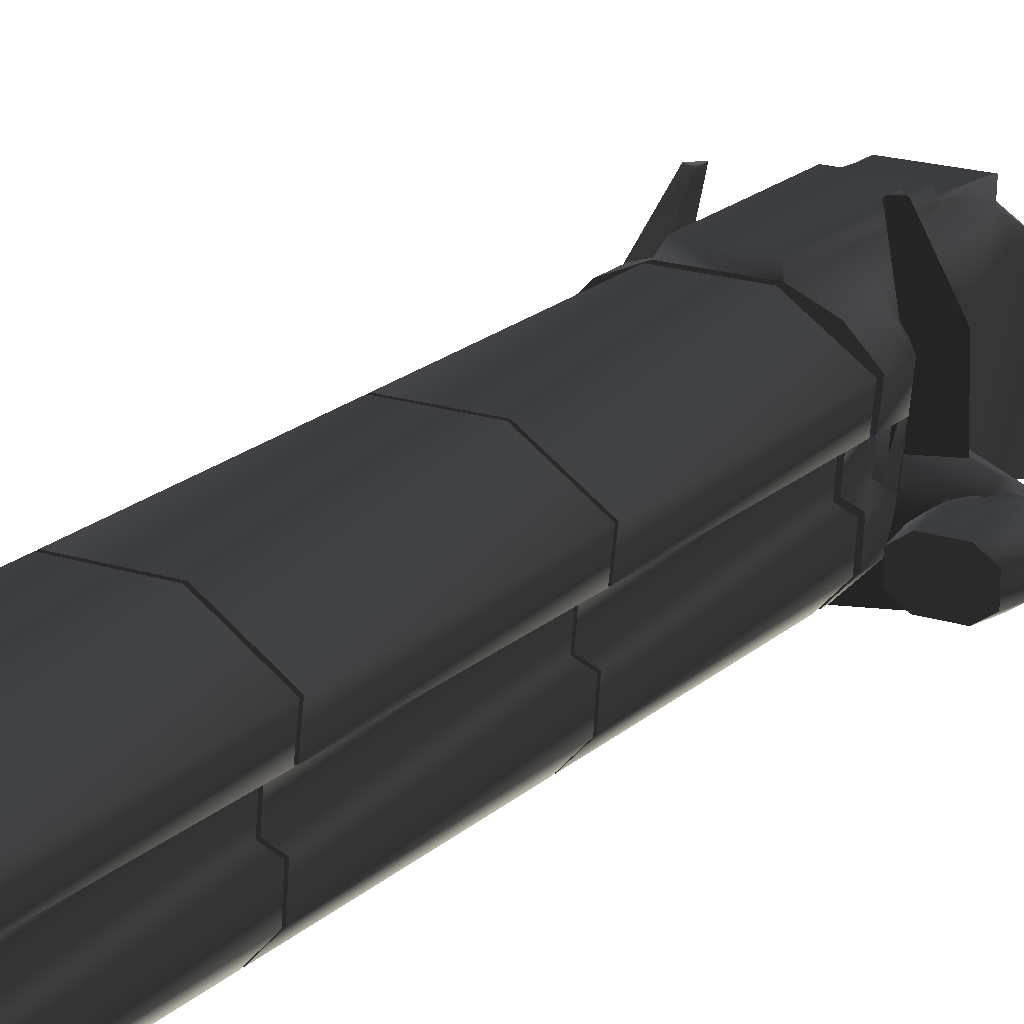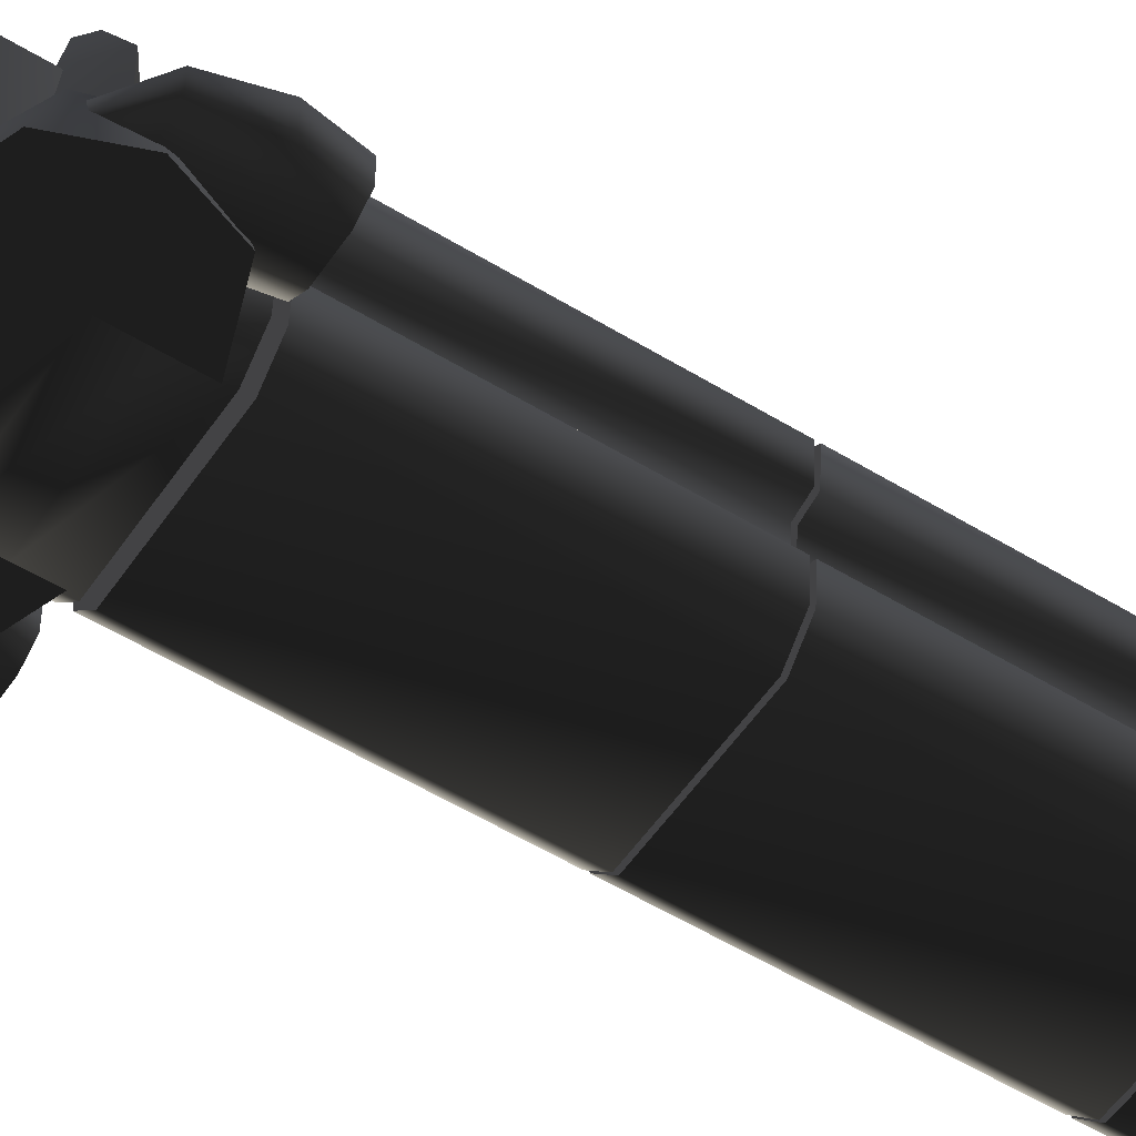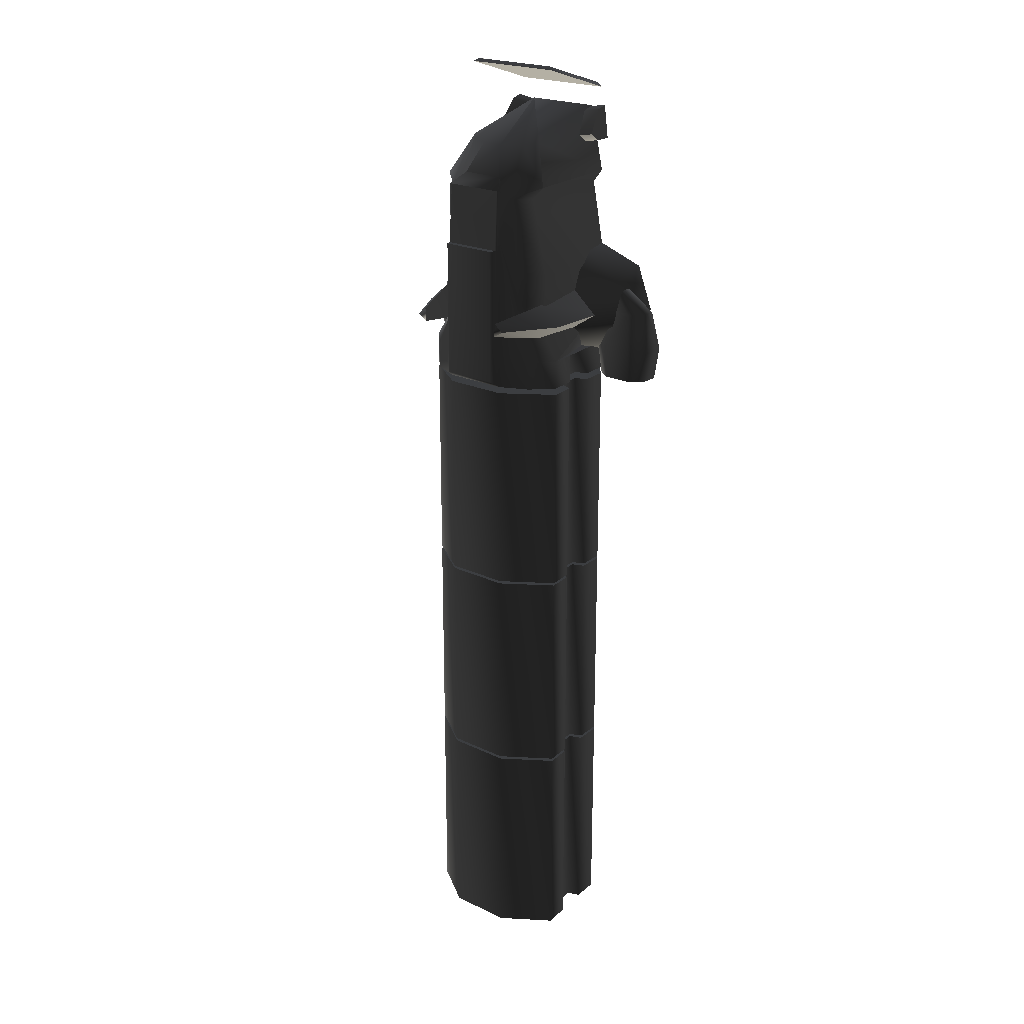
<metadata>
{"format":"obj","ext":"obj","renderer":"f3d","projection":"perspective","resolution":1024,"background":"white","views":[{"elev":19.0,"azim":-148.5,"up":"+Y"},{"elev":-53.6,"azim":56.7,"up":"+Y"},{"elev":22.1,"azim":-140.3,"up":"+Z"}]}
</metadata>
<code>
v  2.061 1.026 4.346
v  2.061 1.026 5.08
v  1.998 0.3394 5.08
v  2.001 0.3403 4.346
v  1.626 0.2202 5.08
v  1.545 1.543 4.346
v  1.545 1.543 5.08
v  0.8177 1.863 4.346
v  1.19 1.543 5.814
v  1.586 1.026 5.814
v  1.19 1.543 6.549
v  1.695 1.026 6.549
v  1.351 -1.78 5.08
v  1.348 -1.78 5.814
v  1.456 -1.78 6.549
v  1.695 1.026 7.283
v  1.456 -1.78 7.283
v  1.19 1.543 7.283
v  1.269 1.025 9.272
v  1.079 -1.78 9.272
v  1.08 1.547 8.327
v  0.7153 2.117 4.52
v  0.7153 2.117 8.013
v  0.8177 1.863 8.015
v  0.9233 1.549 9.293
v  0.8177 1.866 8.319
v  1.586 1.024 9.598
v  1.348 -1.772 9.598
v  0.9795 -1.771 11.26
v  1.079 0.5584 10.61
v  1.351 -1.78 4.346
v  1.836 -1.265 4.346
v  1.827 -1.265 5.08
v  1.884 -0.5733 4.346
v  1.879 -0.5745 5.08
v  1.576 -0.4465 4.346
v  1.574 -0.4471 5.08
v  1.629 0.2203 4.346
v  0.8177 1.869 9.538
v  -0.9233 1.549 9.293
v  -0.8177 1.869 9.538
v  -0.8177 1.866 8.319
v  -1.073 1.548 8.324
v  -1.19 1.543 7.283
v  -1.19 1.543 6.549
v  -1.19 1.543 5.814
v  -0.8177 1.863 8.015
v  -1.695 1.026 6.549
v  -1.695 1.026 7.283
v  -1.586 1.026 5.814
v  -1.348 -1.78 5.814
v  -1.456 -1.78 6.549
v  -2.061 1.026 5.08
v  -1.351 -1.78 5.08
v  -1.827 -1.263 5.08
v  -1.871 -0.5733 5.08
v  -2.061 1.026 4.346
v  -1.545 1.543 5.08
v  -1.987 0.3405 4.346
v  -1.989 0.3391 5.08
v  -1.545 1.543 4.346
v  -0.8177 1.863 4.346
v  -0.7769 1.964 8.016
v  -0.754 1.868 9.538
v  -1.618 0.2197 4.346
v  -1.619 0.2204 5.08
v  -1.562 -0.4464 4.346
v  -1.562 -0.4471 5.08
v  -1.872 -0.5724 4.346
v  -1.831 -1.264 4.346
v  -1.351 -1.78 4.346
v  -1.456 -1.78 7.283
v  -1.269 1.025 9.272
v  -1.079 -1.78 9.272
v  -1.586 1.024 9.598
v  -1.348 -1.772 9.598
v  -0.9795 -1.771 11.26
v  -1.079 0.5584 10.61
v  -0.809 0.9 10.57
v  0.809 0.9 10.57
v  0.5437 1.534 9.82
v  -0.2697 1.149 10.56
v  -0.5437 1.534 9.82
v  -0.7153 2.117 8.013
v  -0.7153 2.117 4.52
v  0.2697 1.149 10.56
v  0.7769 1.964 8.016
v  0.754 1.868 9.538
v  -1.426 2.481 6.083
v  -1.2 2.481 6.275
v  -1.179 2.481 5.92
v  -1.577 1.122 5.654
v  -2.211 1.122 6.071
v  -1.485 -0.6652 5.563
v  -2.258 -0.6652 6.072
v  -1.633 1.122 6.563
v  -1.554 -0.6652 6.671
v  1.179 2.481 5.92
v  1.2 2.481 6.275
v  1.426 2.481 6.083
v  2.211 1.122 6.071
v  1.577 1.122 5.654
v  2.258 -0.6652 6.072
v  1.485 -0.6652 5.563
v  1.633 1.122 6.563
v  1.554 -0.6652 6.671
v  1.438 -1.729 11.32
v  1.547 -1.729 10.47
v  1.547 -1.286 10.47
v  1.438 -1.436 11.23
v  1.519 -1.065 10.65
v  1.057 -1.286 10.39
v  1.057 -1.729 10.39
v  1.029 -1.065 10.57
v  0.9442 -1.436 11.16
v  0.9442 -1.729 11.24
v  -1.184 0.2705 12.5
v  -1.285 0.3587 12.43
v  -1.285 -1.779 11.76
v  -1.184 -0.7146 12.2
v  1.184 0.2705 12.5
v  -1.184 -1.7 11.89
v  1.184 -0.7146 12.2
v  1.285 -0.7102 12.1
v  1.285 0.3587 12.43
v  1.285 -1.779 11.76
v  1.184 -1.7 11.89
v  -1.285 -0.7102 12.1
v  -1.519 -1.065 10.65
v  -1.547 -1.286 10.47
v  -1.547 -1.729 10.47
v  -1.438 -1.436 11.23
v  -1.438 -1.729 11.32
v  -1.057 -1.286 10.39
v  -1.057 -1.729 10.39
v  -1.029 -1.065 10.57
v  -0.9442 -1.436 11.16
v  -0.9442 -1.729 11.24
v  -3.055 -1.785 6.08
v  -2.631 -1.782 4.962
v  -1.306 -1.781 4.499
v  -2.631 -1.787 7.198
v  -1.306 -1.788 7.661
v  1.323 -1.788 7.661
v  1.323 -1.781 4.499
v  2.631 -1.782 4.962
v  2.631 -1.787 7.198
v  3.055 -1.785 6.08
v  -1.306 -1.156 7.599
v  -1.306 -0.5236 7.2
v  -2.631 -0.893 6.872
v  -2.631 -0.5211 6.082
v  -2.631 -0.8894 5.291
v  -1.306 -0.5186 4.964
v  -1.306 0.002375 6.083
v  2.631 -0.893 6.872
v  1.323 -0.5236 7.2
v  1.323 -1.156 7.6
v  2.631 -0.5211 6.082
v  1.323 0.002375 6.083
v  2.631 -0.8894 5.291
v  1.323 -0.5186 4.964
v  3.163 -1.627 4.343
v  2.457 -1.627 4.343
v  2.114 -1.39 4.343
v  3.506 -1.39 4.343
v  3.506 -0.9074 4.343
v  3.163 -0.6705 4.343
v  2.457 -0.6705 4.343
v  2.114 -0.9074 4.343
v  2.54 -1.571 6.154
v  2.359 -1.318 6.708
v  2.238 -1.233 6.708
v  2.203 -1.337 6.154
v  1.99 -1.417 5.18
v  2.421 -1.716 5.18
v  3.08 -1.571 6.154
v  2.602 -1.318 6.708
v  3.418 -1.337 6.154
v  2.724 -1.233 6.708
v  3.418 -0.9608 6.154
v  3.631 -1.417 5.18
v  3.199 -1.716 5.18
v  2.724 -1.064 6.708
v  3.08 -0.7262 6.154
v  3.631 -0.8804 5.18
v  3.199 -0.5812 5.18
v  2.602 -0.9796 6.708
v  2.54 -0.7262 6.154
v  2.359 -0.9796 6.708
v  2.203 -0.9608 6.154
v  2.238 -1.064 6.708
v  2.421 -0.5812 5.18
v  1.99 -0.8804 5.18
v  -2.114 -0.9074 4.343
v  -2.114 -1.39 4.343
v  -2.457 -1.627 4.343
v  -2.457 -0.6705 4.343
v  -3.163 -0.6705 4.343
v  -3.506 -0.9074 4.343
v  -3.506 -1.39 4.343
v  -3.163 -1.627 4.343
v  -2.359 -1.318 6.708
v  -2.54 -1.571 6.154
v  -2.203 -1.337 6.154
v  -2.238 -1.233 6.708
v  -2.602 -1.318 6.708
v  -3.08 -1.571 6.154
v  -2.724 -1.233 6.708
v  -3.418 -1.337 6.154
v  -3.631 -1.417 5.18
v  -3.199 -1.716 5.18
v  -3.631 -0.8804 5.18
v  -2.724 -1.064 6.708
v  -3.418 -0.9608 6.154
v  -3.199 -0.5812 5.18
v  -2.602 -0.9796 6.708
v  -3.08 -0.7262 6.154
v  -2.359 -0.9796 6.708
v  -2.54 -0.7262 6.154
v  -2.238 -1.064 6.708
v  -2.203 -0.9608 6.154
v  -1.99 -0.8804 5.18
v  -2.421 -0.5812 5.18
v  -1.99 -1.417 5.18
v  -2.421 -1.716 5.18
v  -2.058 1.023 -1.27
v  -2.058 1.023 4.175
v  -0.8247 1.863 4.175
v  -0.8247 1.863 -1.27
v  -1.985 0.3407 -1.27
v  -1.985 0.3407 4.175
v  0.8247 1.863 4.175
v  0.8247 1.863 -1.27
v  -1.616 0.2227 -1.27
v  -1.616 0.2227 4.175
v  -1.561 -0.4473 -1.27
v  -1.561 -0.4473 4.175
v  -1.87 -0.5726 -1.27
v  -1.87 -0.5726 4.175
v  -1.825 -1.264 -1.27
v  -1.825 -1.264 4.175
v  -1.349 -1.78 -1.27
v  -1.349 -1.78 4.175
v  1.349 -1.78 -1.27
v  1.349 -1.78 4.175
v  1.83 -1.265 -1.27
v  1.83 -1.265 4.175
v  1.882 -0.5735 -1.27
v  1.882 -0.5735 4.175
v  1.574 -0.4474 -1.27
v  1.574 -0.4474 4.175
v  1.627 0.2232 -1.27
v  1.627 0.2232 4.175
v  1.998 0.3405 -1.27
v  1.998 0.3405 4.175
v  2.058 1.023 -1.27
v  2.058 1.023 4.175
v  -2.058 1.023 -6.785
v  -2.058 1.023 -1.34
v  -0.8247 1.863 -1.34
v  -0.8247 1.863 -6.785
v  -1.985 0.3407 -6.785
v  -1.985 0.3407 -1.34
v  0.8247 1.863 -1.34
v  0.8247 1.863 -6.785
v  -1.616 0.2227 -6.785
v  -1.616 0.2227 -1.34
v  -1.561 -0.4473 -6.785
v  -1.561 -0.4473 -1.34
v  -1.87 -0.5726 -6.785
v  -1.87 -0.5726 -1.34
v  -1.825 -1.264 -6.785
v  -1.825 -1.264 -1.34
v  -1.349 -1.78 -6.785
v  -1.349 -1.78 -1.34
v  1.349 -1.78 -6.785
v  1.349 -1.78 -1.34
v  1.83 -1.265 -6.785
v  1.83 -1.265 -1.34
v  1.882 -0.5735 -6.785
v  1.882 -0.5735 -1.34
v  1.574 -0.4474 -6.785
v  1.574 -0.4474 -1.34
v  1.627 0.2232 -6.785
v  1.627 0.2232 -1.34
v  1.998 0.3405 -6.785
v  1.998 0.3405 -1.34
v  2.058 1.023 -6.785
v  2.058 1.023 -1.34
v  -2.058 1.023 -12.3
v  -2.058 1.023 -6.86
v  -0.8247 1.863 -6.86
v  -0.8247 1.863 -12.3
v  -1.985 0.3407 -12.3
v  -1.985 0.3407 -6.86
v  0.8247 1.863 -6.86
v  0.8247 1.863 -12.3
v  -1.616 0.2227 -12.3
v  -1.616 0.2227 -6.86
v  -1.561 -0.4473 -12.3
v  -1.561 -0.4473 -6.86
v  -1.87 -0.5726 -12.3
v  -1.87 -0.5726 -6.86
v  -1.825 -1.264 -12.3
v  -1.825 -1.264 -6.86
v  -1.349 -1.78 -12.3
v  -1.349 -1.78 -6.86
v  1.349 -1.78 -12.3
v  1.349 -1.78 -6.86
v  1.83 -1.265 -12.3
v  1.83 -1.265 -6.86
v  1.882 -0.5735 -12.3
v  1.882 -0.5735 -6.86
v  1.574 -0.4474 -12.3
v  1.574 -0.4474 -6.86
v  1.627 0.2232 -12.3
v  1.627 0.2232 -6.86
v  1.998 0.3405 -12.3
v  1.998 0.3405 -6.86
v  2.058 1.023 -12.3
v  2.058 1.023 -6.86
g frm-fuselg1_1
f 1 2 3
f 4 1 3
f 3 5 4
f 6 7 2
f 1 6 2
f 7 6 8
f 9 7 8
f 7 9 10
f 9 11 12
f 10 9 12
f 11 9 8
f 2 7 10
f 2 10 13
f 10 14 13
f 10 12 15
f 14 10 15
f 12 16 17
f 15 12 17
f 12 11 16
f 11 18 16
f 18 11 8
f 16 19 20
f 17 16 20
f 19 16 18
f 18 21 19
f 21 18 8
f 8 22 23
f 24 8 23
f 8 24 21
f 21 25 19
f 24 26 21
f 25 27 19
f 19 27 28
f 20 19 28
f 28 27 29
f 27 30 29
f 13 31 32
f 33 13 32
f 33 32 34
f 35 33 34
f 36 37 35
f 34 36 35
f 38 5 37
f 36 38 37
f 5 38 4
f 39 25 21
f 26 39 21
f 40 41 42
f 43 40 42
f 44 43 42
f 45 44 42
f 46 45 42
f 42 47 46
f 48 49 44
f 45 48 44
f 50 48 45
f 46 50 45
f 51 52 48
f 50 51 48
f 48 52 49
f 53 50 46
f 51 50 53
f 54 51 53
f 55 54 53
f 56 55 53
f 57 53 58
f 58 53 46
f 53 57 59
f 60 53 59
f 61 57 58
f 61 58 46
f 62 61 46
f 47 62 46
f 47 41 63
f 41 64 63
f 65 66 60
f 59 65 60
f 67 68 66
f 65 67 66
f 68 67 69
f 56 68 69
f 70 55 56
f 69 70 56
f 71 54 55
f 70 71 55
f 52 72 49
f 49 72 73
f 49 73 40
f 44 49 40
f 72 74 73
f 73 75 40
f 73 74 75
f 74 76 75
f 76 77 78
f 75 76 78
f 75 78 79
f 40 75 79
f 40 43 44
f 25 80 30
f 27 25 30
f 25 39 81
f 79 82 83
f 40 79 83
f 47 84 85
f 62 47 85
f 83 41 40
f 86 80 25
f 81 86 25
f 24 87 88
f 39 24 88
f 39 88 64
f 41 39 64
f 85 84 23
f 22 85 23
f 62 85 22
f 8 62 22
f 88 87 63
f 64 88 63
f 78 77 29
f 79 78 29
f 82 79 29
f 86 82 29
f 80 86 29
f 29 30 80
f 82 86 81
f 83 82 81
f 24 23 84
f 47 24 84
f 39 41 83
f 81 39 83
f 62 8 6
f 61 62 6
f 61 6 1
f 57 61 1
f 57 1 4
f 59 57 4
f 59 4 38
f 65 59 38
f 65 38 36
f 67 65 36
f 67 36 34
f 69 67 34
f 69 34 32
f 70 69 32
f 32 31 70
f 31 71 70
f 31 13 54
f 71 31 54
f 13 14 51
f 54 13 51
f 14 15 52
f 51 14 52
f 15 17 72
f 52 15 72
f 17 20 74
f 72 17 74
f 20 28 76
f 74 20 76
f 28 29 77
f 76 28 77
g frm-rtthrust_1
f 89 90 91
f 89 91 92
f 93 89 92
f 92 94 93
f 94 95 93
f 90 89 93
f 96 90 93
f 93 95 96
f 95 97 96
f 91 90 96
f 92 91 96
f 96 97 92
f 97 94 92
g frm-ltthrust_1
f 98 99 100
f 98 100 101
f 102 98 101
f 101 103 102
f 103 104 102
f 100 99 105
f 101 100 105
f 99 98 102
f 105 99 102
f 102 104 105
f 104 106 105
f 106 103 101
f 105 106 101
g frm-lbtractr1_1
f 107 108 109
f 110 107 109
f 109 111 110
f 112 109 108
f 113 112 108
f 114 111 109
f 112 114 109
f 115 110 111
f 114 115 111
f 116 107 110
f 115 116 110
f 113 108 107
f 116 113 107
g frm-tractr_1
f 117 118 119
f 120 117 119
f 121 117 120
f 119 122 120
f 120 122 123
f 123 121 120
f 124 125 121
f 126 124 121
f 127 126 121
f 122 127 123
f 126 119 128
f 124 126 128
f 128 118 124
f 118 125 124
f 127 122 119
f 126 127 119
f 117 121 125
f 118 117 125
g frm-rbtractr1_1
f 129 130 131
f 132 129 131
f 131 133 132
f 130 134 135
f 131 130 135
f 129 136 134
f 130 129 134
f 132 137 136
f 129 132 136
f 133 138 137
f 132 133 137
f 131 135 138
f 133 131 138
g frm-bthrust0_1
f 139 140 141
f 142 139 141
f 141 143 142
f 144 145 146
f 147 144 146
f 146 148 147
f 149 150 151
f 142 151 139
f 152 153 139
f 151 152 139
f 153 140 139
f 141 140 153
f 154 141 153
f 154 153 152
f 155 154 152
f 155 152 151
f 150 155 151
f 142 143 149
f 149 151 142
f 156 157 158
f 158 144 147
f 159 160 157
f 156 159 157
f 148 159 156
f 148 161 159
f 148 156 147
f 148 146 161
f 158 147 156
f 161 146 162
f 146 145 162
f 161 162 160
f 159 161 160
g frm-blthrust_1
f 163 164 165
f 166 163 165
f 167 166 165
f 168 167 165
f 169 168 165
f 165 170 169
f 171 172 173
f 174 171 173
f 171 174 175
f 176 171 175
f 175 165 176
f 165 164 176
f 177 178 172
f 171 177 172
f 179 180 178
f 177 179 178
f 179 181 180
f 181 179 182
f 179 177 183
f 182 179 183
f 181 184 180
f 181 185 184
f 185 181 186
f 186 181 182
f 163 166 182
f 183 163 182
f 182 166 186
f 166 167 186
f 186 167 187
f 187 185 186
f 185 188 184
f 167 168 187
f 189 190 188
f 185 189 188
f 191 192 190
f 189 191 190
f 191 189 193
f 194 191 193
f 193 169 194
f 169 170 194
f 174 173 192
f 191 174 192
f 174 191 194
f 175 174 194
f 194 170 175
f 170 165 175
f 164 163 183
f 176 164 183
f 168 169 193
f 187 168 193
f 177 171 176
f 183 177 176
f 189 185 187
f 193 189 187
g frm-brthrust_1
f 195 196 197
f 198 195 197
f 199 198 197
f 200 199 197
f 201 200 197
f 197 202 201
f 203 204 205
f 206 203 205
f 207 208 204
f 203 207 204
f 209 210 208
f 207 209 208
f 208 210 211
f 212 208 211
f 211 201 212
f 200 201 211
f 213 200 211
f 211 210 213
f 201 202 212
f 214 215 210
f 209 214 210
f 210 215 213
f 199 200 213
f 216 199 213
f 213 215 216
f 217 218 215
f 214 217 215
f 215 218 216
f 219 220 218
f 217 219 218
f 221 222 220
f 219 221 220
f 220 222 223
f 224 220 223
f 223 195 224
f 195 198 224
f 206 205 222
f 221 206 222
f 222 205 225
f 223 222 225
f 225 196 223
f 196 195 223
f 197 196 225
f 226 197 225
f 225 205 226
f 205 204 226
f 202 197 226
f 212 202 226
f 198 199 216
f 224 198 216
f 204 208 212
f 226 204 212
f 218 220 224
f 216 218 224
g frm-fuselg_1
f 227 228 229
f 230 227 229
f 231 232 228
f 227 231 228
f 230 229 233
f 234 230 233
f 235 236 232
f 231 235 232
f 237 238 236
f 235 237 236
f 239 240 238
f 237 239 238
f 241 242 240
f 239 241 240
f 243 244 242
f 241 243 242
f 245 246 244
f 243 245 244
f 247 248 246
f 245 247 246
f 249 250 248
f 247 249 248
f 251 252 250
f 249 251 250
f 253 254 252
f 251 253 252
f 255 256 254
f 253 255 254
f 257 258 256
f 255 257 256
f 234 233 258
f 257 234 258
f 230 234 257
f 227 230 257
f 227 257 255
f 231 227 255
f 231 255 253
f 235 231 253
f 235 253 251
f 237 235 251
f 237 251 249
f 239 237 249
f 239 249 247
f 241 239 247
f 247 245 241
f 245 243 241
f 244 246 248
f 242 244 248
f 242 248 250
f 240 242 250
f 240 250 252
f 238 240 252
f 238 252 254
f 236 238 254
f 236 254 256
f 232 236 256
f 232 256 258
f 228 232 258
f 258 233 228
f 233 229 228
g frm-fuselg2_1
f 259 260 261
f 262 259 261
f 263 264 260
f 259 263 260
f 262 261 265
f 266 262 265
f 267 268 264
f 263 267 264
f 269 270 268
f 267 269 268
f 271 272 270
f 269 271 270
f 273 274 272
f 271 273 272
f 275 276 274
f 273 275 274
f 277 278 276
f 275 277 276
f 279 280 278
f 277 279 278
f 281 282 280
f 279 281 280
f 283 284 282
f 281 283 282
f 285 286 284
f 283 285 284
f 287 288 286
f 285 287 286
f 289 290 288
f 287 289 288
f 266 265 290
f 289 266 290
f 262 266 289
f 259 262 289
f 259 289 287
f 263 259 287
f 263 287 285
f 267 263 285
f 267 285 283
f 269 267 283
f 269 283 281
f 271 269 281
f 271 281 279
f 273 271 279
f 279 277 273
f 277 275 273
f 276 278 280
f 274 276 280
f 274 280 282
f 272 274 282
f 272 282 284
f 270 272 284
f 270 284 286
f 268 270 286
f 268 286 288
f 264 268 288
f 264 288 290
f 260 264 290
f 290 265 260
f 265 261 260
g frm-fuselg3_1
f 291 292 293
f 294 291 293
f 295 296 292
f 291 295 292
f 294 293 297
f 298 294 297
f 299 300 296
f 295 299 296
f 301 302 300
f 299 301 300
f 303 304 302
f 301 303 302
f 305 306 304
f 303 305 304
f 307 308 306
f 305 307 306
f 309 310 308
f 307 309 308
f 311 312 310
f 309 311 310
f 313 314 312
f 311 313 312
f 315 316 314
f 313 315 314
f 317 318 316
f 315 317 316
f 319 320 318
f 317 319 318
f 321 322 320
f 319 321 320
f 298 297 322
f 321 298 322
f 294 298 321
f 291 294 321
f 291 321 319
f 295 291 319
f 295 319 317
f 299 295 317
f 299 317 315
f 301 299 315
f 301 315 313
f 303 301 313
f 303 313 311
f 305 303 311
f 311 309 305
f 309 307 305
f 308 310 312
f 306 308 312
f 306 312 314
f 304 306 314
f 304 314 316
f 302 304 316
f 302 316 318
f 300 302 318
f 300 318 320
f 296 300 320
f 296 320 322
f 292 296 322
f 322 297 292
f 297 293 292

</code>
